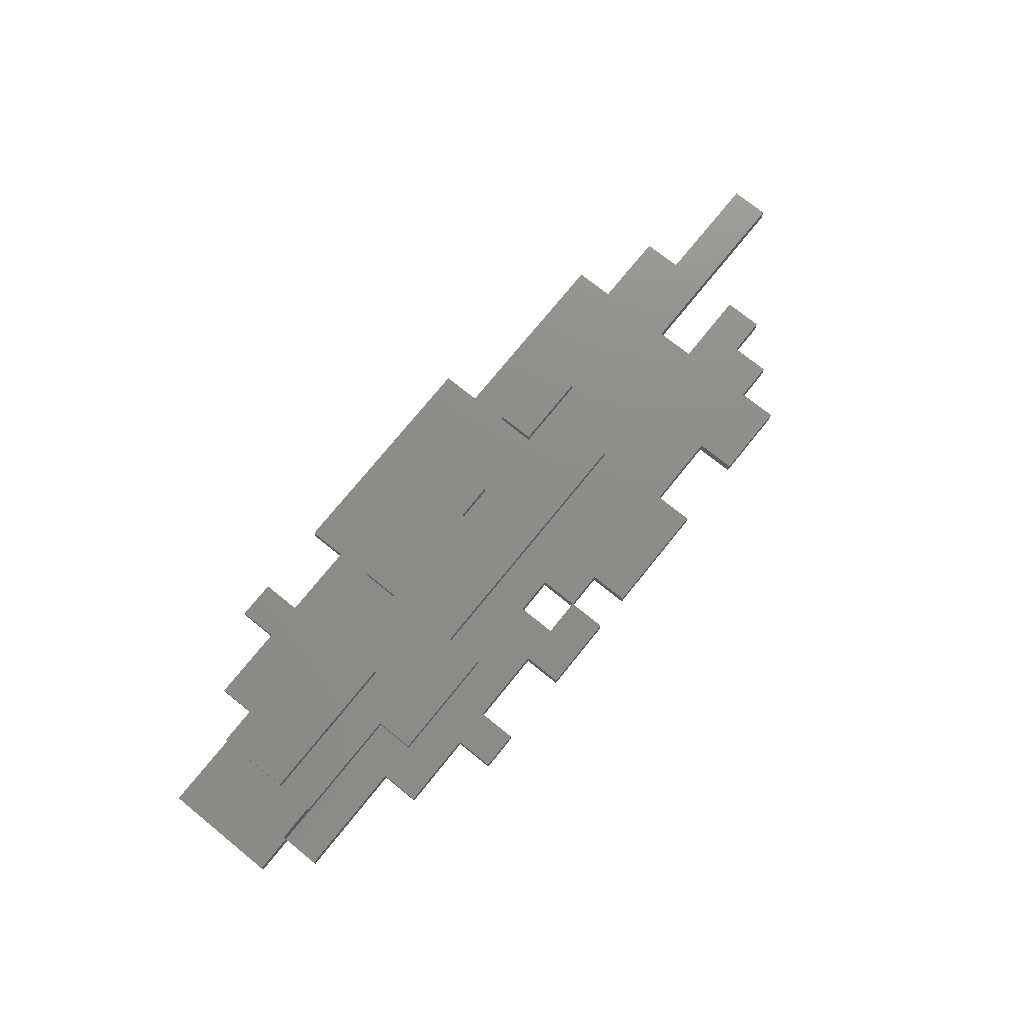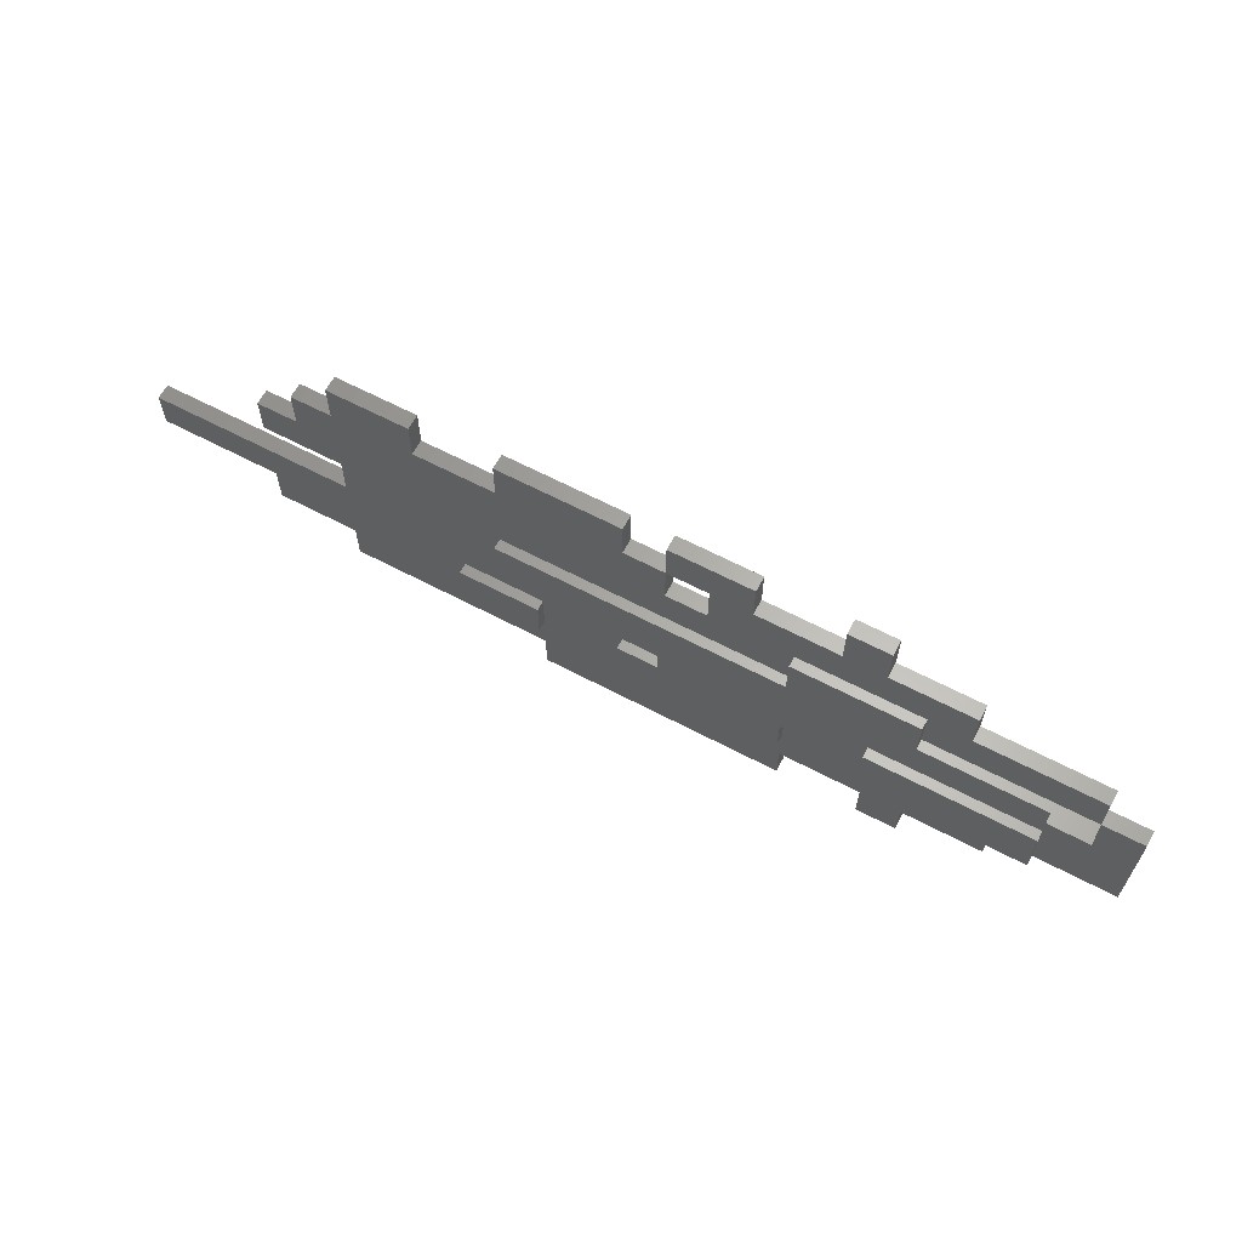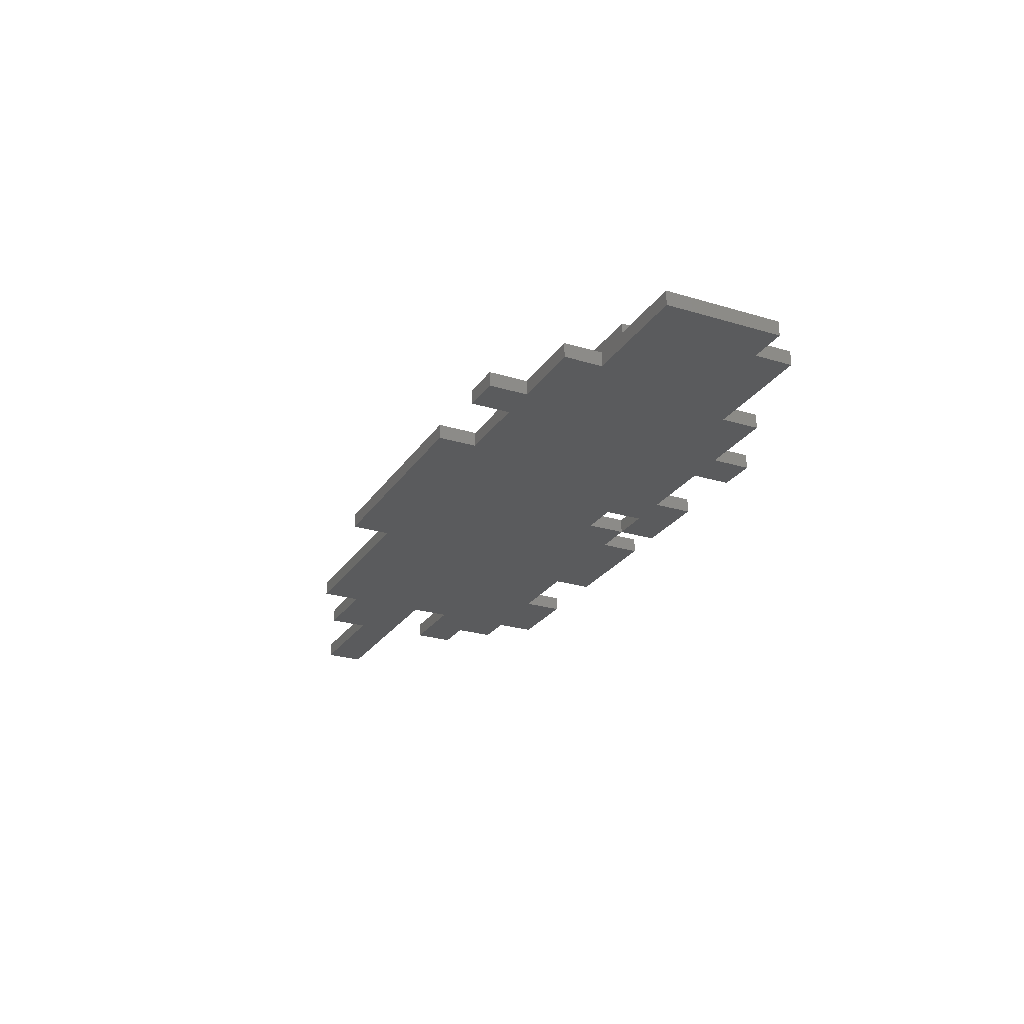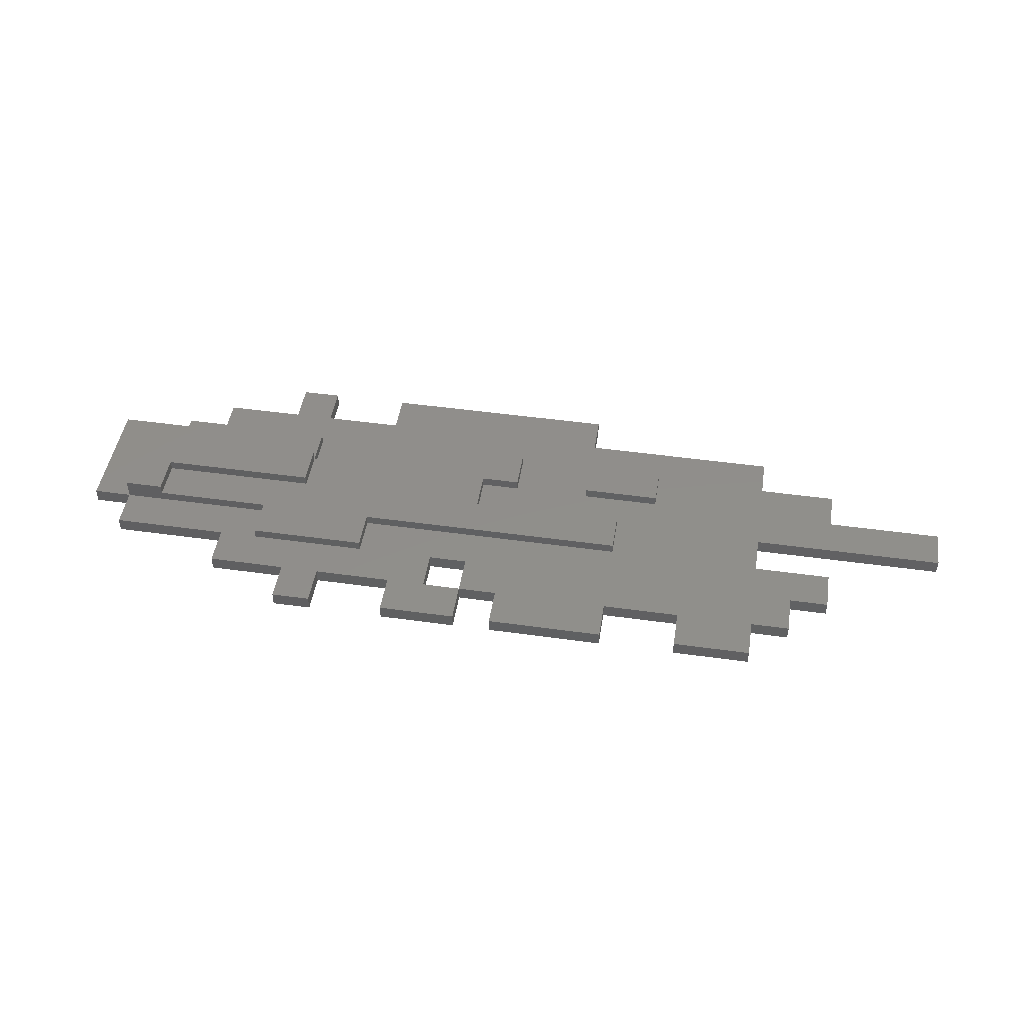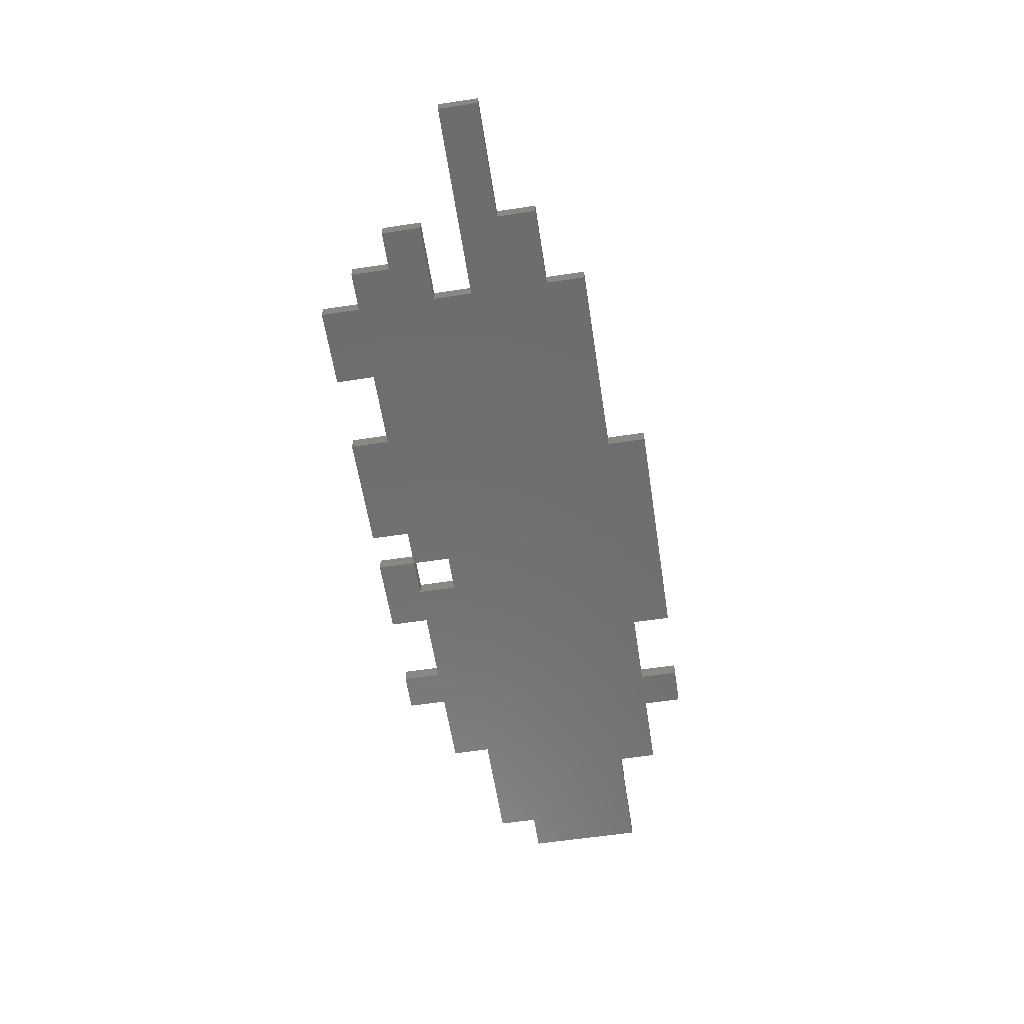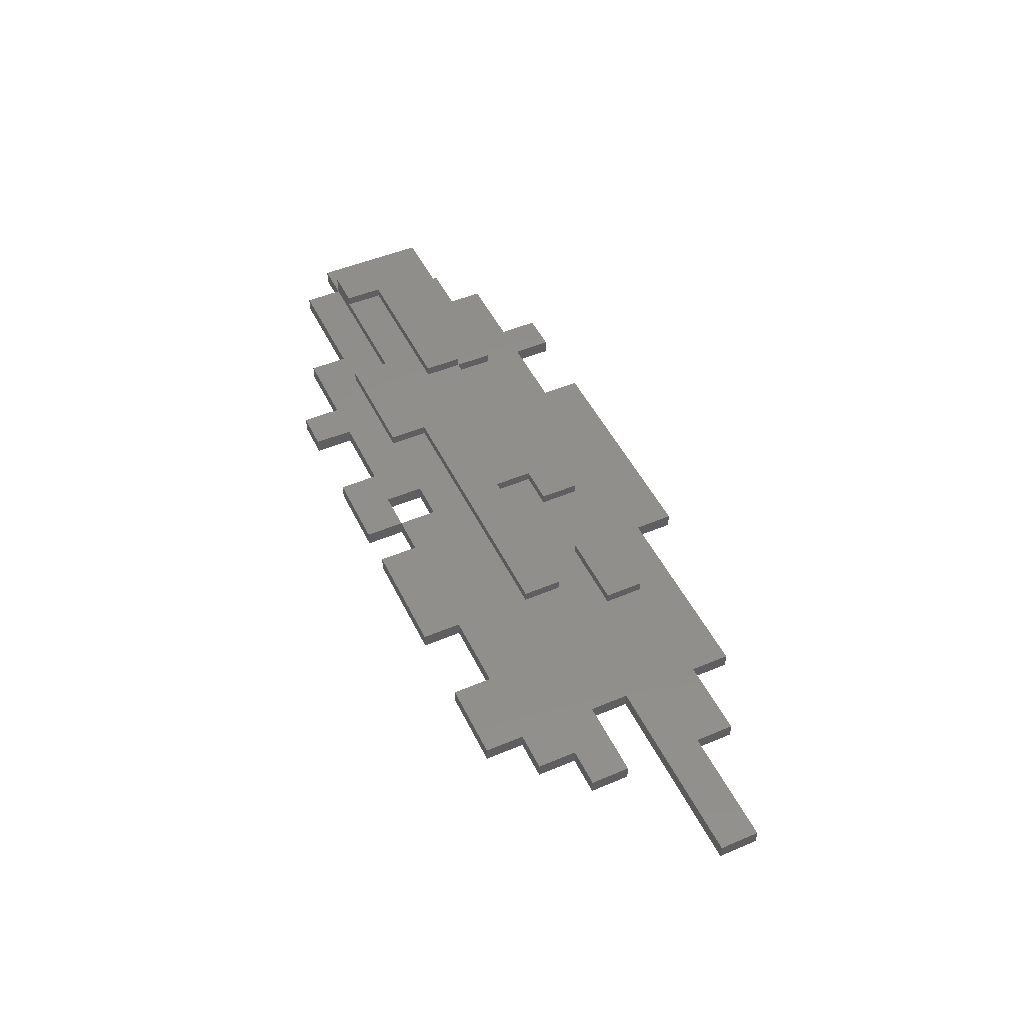
<metadata>
{"format":"stl","ext":"stl","renderer":"f3d","projection":"perspective","resolution":1024,"background":"white","views":[{"elev":74.5,"azim":128.9,"up":"+Z"},{"elev":63.3,"azim":28.1,"up":"+Y"},{"elev":-25.4,"azim":64.1,"up":"+Z"},{"elev":47.2,"azim":-171.0,"up":"+Z"},{"elev":-59.4,"azim":-81.2,"up":"+Z"},{"elev":48.6,"azim":-115.2,"up":"+Z"}]}
</metadata>
<code>
# stl→obj: 145 verts, 292 faces
v 20 0 0
v 20 2 0.75
v 20 2 0
v 20 0 0.75
v 14 16 0.75
v 10 16 0.75
v 14 14 0.75
v 10 8 0.75
v 6 6 0.75
v 10 4 0.75
v 0 8 0.75
v 0 6 0.75
v 8 12 0.75
v 10 14 0.75
v 8 14 0.75
v 10 10 0.75
v 6 10 0.75
v 6 12 0.75
v 6 4 0.75
v 16 4 0.75
v 20 4 0.75
v 16 6 0.75
v 10 2 0.75
v 26 8 0.75
v 24 6 0.75
v 26 6 0.75
v 20 6 0.75
v 24 4 0.75
v 18 8 0.75
v 24 16 0.75
v 18 16 0.75
v 24 14 0.75
v 30 16 0.75
v 28 14 0.75
v 30 14 0.75
v 26 16 0.75
v 26 14 0.75
v 36 16 0.75
v 34 16 0.75
v 36 14 0.75
v 40 14 0.75
v 38 12 0.75
v 40 12 0.75
v 34 14 0.75
v 32 12 0.75
v 28 12 0.75
v 32 10 0.75
v 26 12 0.75
v 18 14 0.75
v 18 10 0.75
v 46 10 0.75
v 46 12 0.75
v 38 10 0.75
v 42 4 0.75
v 38 2 0.75
v 42 2 0.75
v 36 4 0.75
v 36 2 0.75
v 38 0 0.75
v 36 0 0.75
v 32 4 0.75
v 36 6 0.75
v 32 6 0.75
v 32 2 0.75
v 32 0 0.75
v 38 0 0
v 36 0 0
v 38 2 0
v 42 4 0
v 42 2 0
v 40 12 0
v 36 2 0
v 36 14 0
v 40 14 0
v 34 14 0
v 36 16 0
v 32 2 0
v 28 12 0
v 48 4 0
v 46 10 0
v 48 10 0
v 46 12 0
v 10 10 0
v 8 12 0
v 10 14 0
v 6 10 0
v 6 12 0
v 6 6 0
v 10 4 0
v 6 4 0
v 10 8 0
v 0 8 0
v 0 6 0
v 18 14 0
v 10 2 0
v 14 14 0
v 14 16 0
v 10 16 0
v 32 0 0
v 28 14 0
v 30 14 0
v 26 12 0
v 24 14 0
v 26 14 0
v 24 16 0
v 18 16 0
v 34 16 0
v 30 16 0
v 26 16 0
v 8 14 0
v 36 4 1.25
v 44 4 1.25
v 44 4 0.75
v 48 4 0.75
v 32 4 1.25
v 24 4 1.25
v 20 4 1.25
v 16 4 1.25
v 36 6 1.25
v 44 6 1.75
v 36 6 1.75
v 44 6 1.25
v 32 6 1.25
v 24 6 1.25
v 26 6 1.25
v 16 6 1.25
v 20 6 1.25
v 38 12 1.25
v 36 8 1.25
v 38 10 1.25
v 32 12 1.25
v 32 10 1.25
v 26 8 1.25
v 18 10 1.25
v 18 8 1.25
v 44 8 1.25
v 44 10 1.25
v 44 8 1.75
v 44 8 0.75
v 46 8 0.75
v 48 10 0.75
v 46 8 1.75
v 36 8 1.75
v 46 10 1.75
v 44 10 1.75
f 1 2 3
f 2 1 4
f 5 6 7
f 8 9 10
f 11 9 8
f 9 11 12
f 13 14 15
f 14 13 16
f 17 13 18
f 13 17 16
f 10 9 19
f 20 2 21
f 16 7 14
f 7 16 22
f 8 22 16
f 10 22 8
f 22 10 20
f 23 20 10
f 20 23 2
f 24 25 26
f 25 27 28
f 24 27 25
f 29 27 24
f 27 29 22
f 30 31 32
f 33 34 35
f 36 34 33
f 34 36 37
f 38 39 40
f 41 42 43
f 40 42 41
f 44 40 39
f 40 44 42
f 44 45 42
f 35 45 44
f 46 45 35
f 46 35 34
f 45 46 47
f 48 47 46
f 49 32 31
f 50 32 49
f 32 50 48
f 48 50 47
f 7 50 49
f 22 50 7
f 14 7 6
f 50 22 29
f 43 51 52
f 53 43 42
f 43 53 51
f 37 32 48
f 54 55 56
f 57 55 54
f 58 55 57
f 55 58 59
f 59 58 60
f 61 57 62
f 61 62 63
f 57 61 58
f 61 64 58
f 28 64 61
f 64 28 65
f 21 28 27
f 2 28 21
f 4 28 2
f 28 4 65
f 66 67 68
f 68 69 70
f 69 68 71
f 72 71 68
f 72 68 67
f 71 72 73
f 71 73 74
f 75 73 72
f 73 75 76
f 77 75 72
f 78 75 77
f 79 80 81
f 69 80 79
f 71 80 69
f 80 71 82
f 83 84 85
f 86 84 83
f 84 86 87
f 88 89 90
f 89 88 91
f 92 88 93
f 88 92 91
f 91 94 3
f 89 3 95
f 91 3 89
f 94 91 96
f 83 96 91
f 85 96 83
f 96 85 97
f 97 85 98
f 3 77 99
f 100 101 78
f 75 78 101
f 77 102 78
f 102 103 104
f 77 3 102
f 3 99 1
f 94 102 3
f 102 94 103
f 103 94 105
f 105 94 106
f 76 75 107
f 101 100 108
f 109 100 104
f 100 109 108
f 85 84 110
f 1 65 4
f 65 1 99
f 68 56 55
f 56 68 70
f 95 2 23
f 2 95 3
f 77 58 64
f 58 77 72
f 65 77 64
f 77 65 99
f 67 58 72
f 58 67 60
f 59 68 55
f 68 59 66
f 67 59 60
f 59 67 66
f 95 10 89
f 10 95 23
f 54 111 57
f 111 54 112
f 54 113 112
f 69 113 54
f 79 113 69
f 113 79 114
f 28 115 116
f 115 28 61
f 20 117 118
f 117 20 21
f 90 10 19
f 10 90 89
f 56 69 54
f 69 56 70
f 90 9 88
f 9 90 19
f 119 120 121
f 120 119 122
f 63 119 123
f 119 63 62
f 26 124 125
f 124 26 25
f 93 9 12
f 9 93 88
f 27 126 127
f 126 27 22
f 20 126 22
f 126 20 118
f 126 117 127
f 117 126 118
f 117 27 127
f 27 117 21
f 28 124 25
f 124 28 116
f 128 129 130
f 131 129 128
f 132 129 131
f 123 129 132
f 129 123 119
f 133 123 132
f 125 123 133
f 134 133 132
f 133 134 135
f 130 136 137
f 136 130 129
f 123 125 115
f 116 125 124
f 125 116 115
f 115 63 123
f 63 115 61
f 57 119 62
f 119 57 111
f 119 112 122
f 112 119 111
f 122 136 138
f 122 138 120
f 136 122 139
f 113 122 112
f 122 113 139
f 140 141 51
f 141 140 114
f 113 140 139
f 140 113 114
f 114 81 141
f 81 114 79
f 93 11 92
f 11 93 12
f 136 142 138
f 140 136 139
f 136 140 142
f 136 143 138
f 143 136 129
f 29 133 135
f 133 29 24
f 91 11 8
f 11 91 92
f 26 133 24
f 133 26 125
f 119 143 129
f 143 119 121
f 143 120 138
f 120 143 121
f 91 16 83
f 16 91 8
f 144 137 145
f 51 137 144
f 53 137 51
f 137 53 130
f 81 51 141
f 51 81 80
f 47 134 132
f 134 47 50
f 86 16 17
f 16 86 83
f 29 134 50
f 134 29 135
f 136 145 137
f 145 136 138
f 145 142 144
f 142 145 138
f 142 51 144
f 51 142 140
f 86 18 87
f 18 86 17
f 82 43 52
f 43 82 71
f 78 48 46
f 48 78 102
f 84 18 13
f 18 84 87
f 42 131 128
f 131 42 45
f 47 131 45
f 131 47 132
f 130 42 128
f 42 130 53
f 51 82 52
f 82 51 80
f 84 15 110
f 15 84 13
f 94 7 49
f 7 94 96
f 85 15 14
f 15 85 110
f 94 31 106
f 31 94 49
f 104 32 37
f 32 104 103
f 48 104 37
f 104 48 102
f 78 34 100
f 34 78 46
f 75 35 44
f 35 75 101
f 74 40 41
f 40 74 73
f 43 74 41
f 74 43 71
f 85 6 98
f 6 85 14
f 97 6 5
f 6 97 98
f 7 97 5
f 97 7 96
f 105 31 30
f 31 105 106
f 32 105 30
f 105 32 103
f 104 36 109
f 36 104 37
f 108 36 33
f 36 108 109
f 104 34 37
f 34 104 100
f 35 108 33
f 108 35 101
f 75 39 107
f 39 75 44
f 40 76 38
f 76 40 73
f 76 39 38
f 39 76 107

</code>
